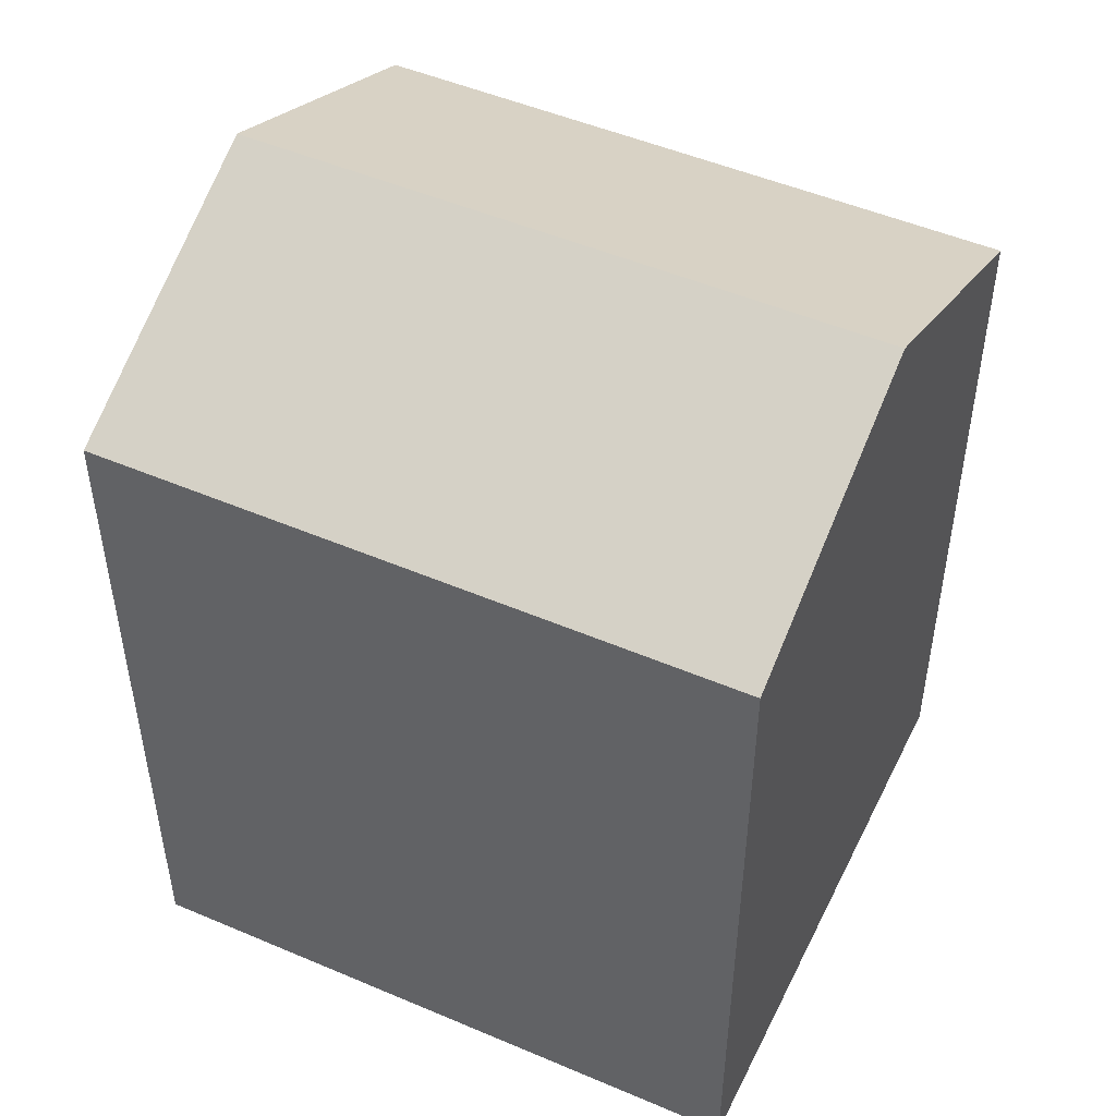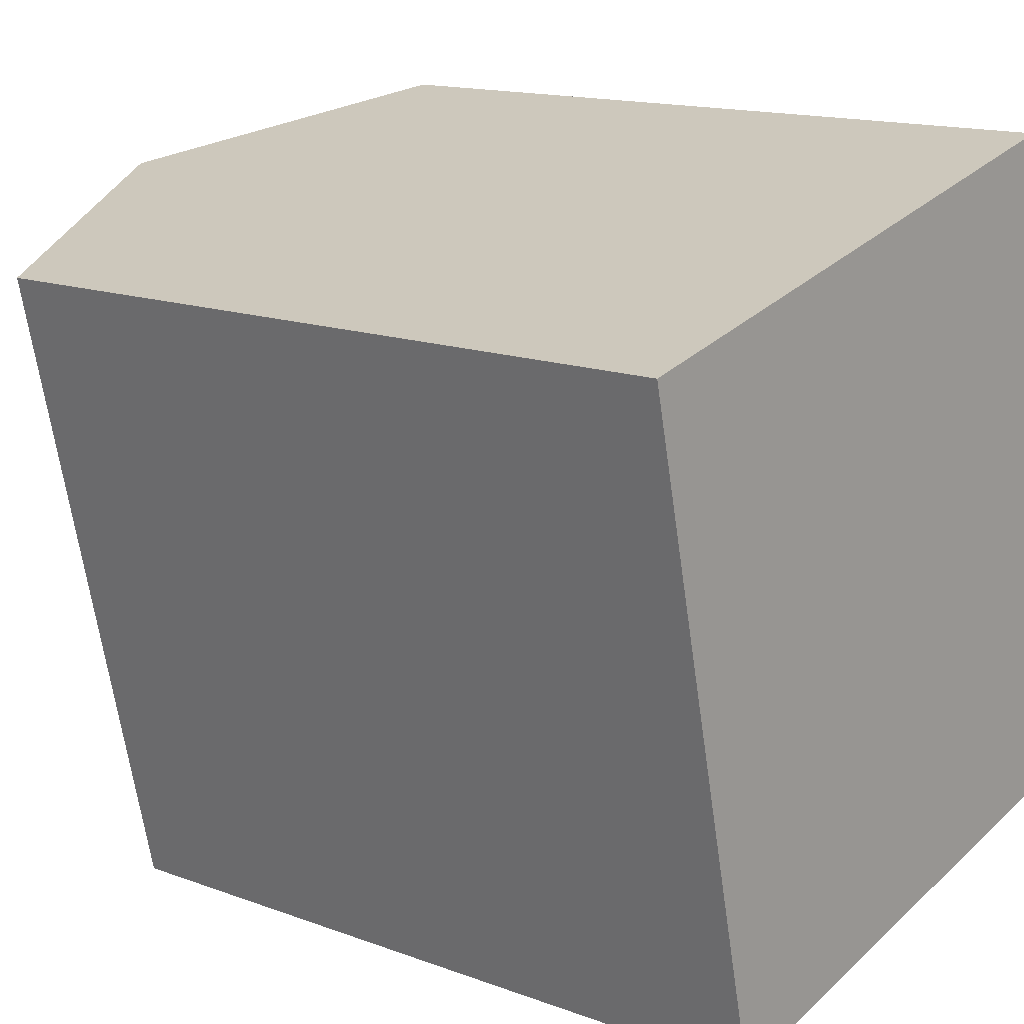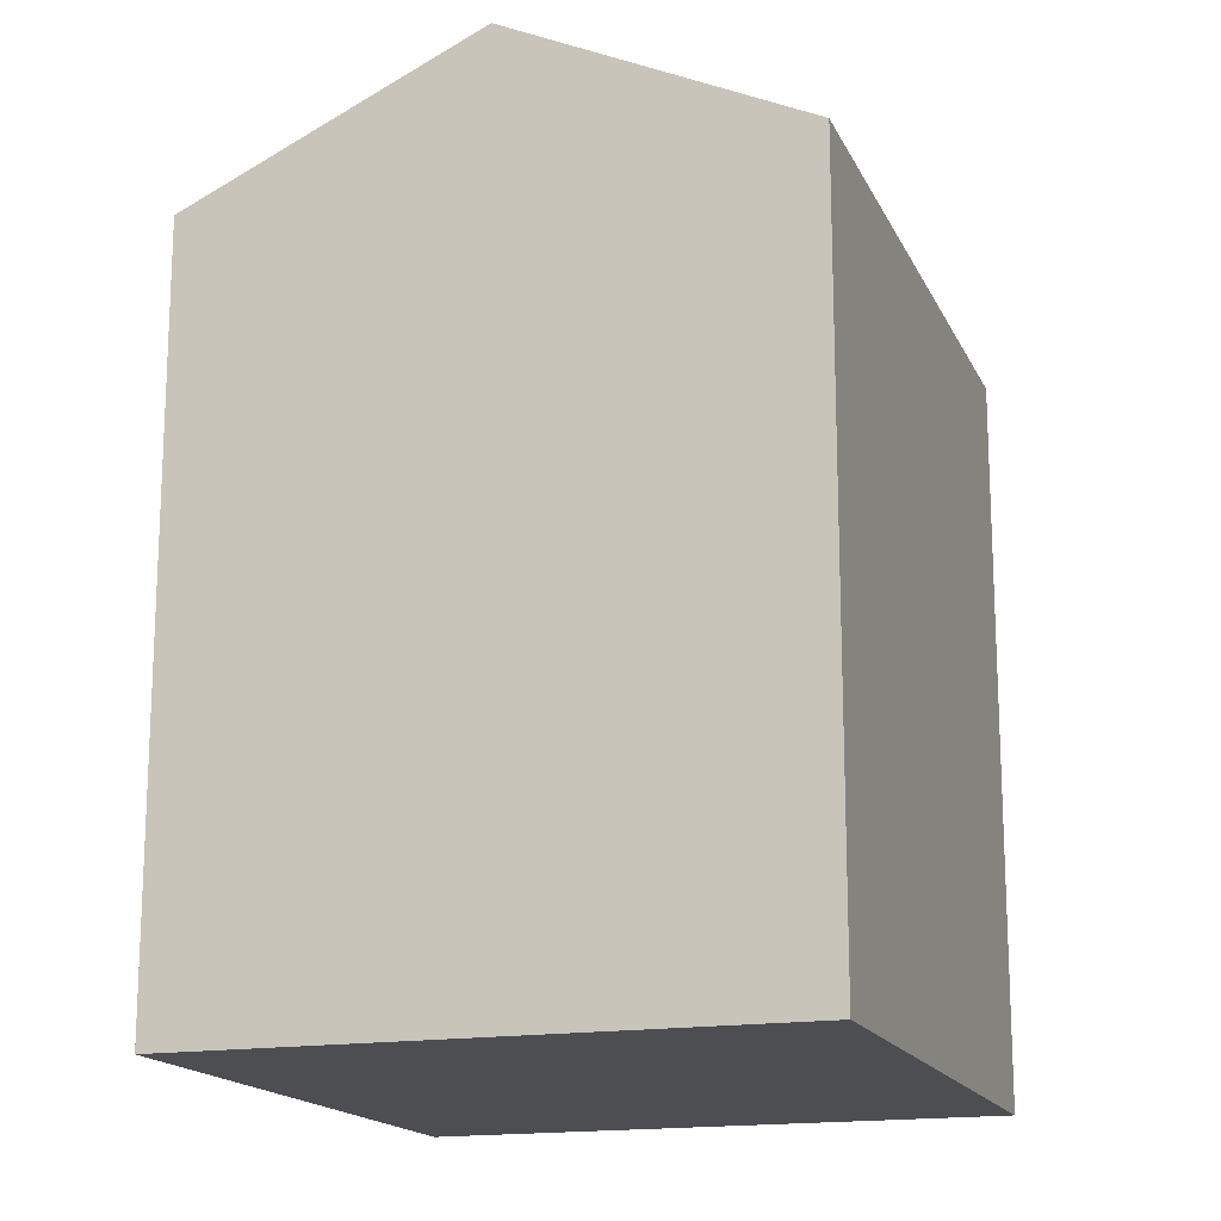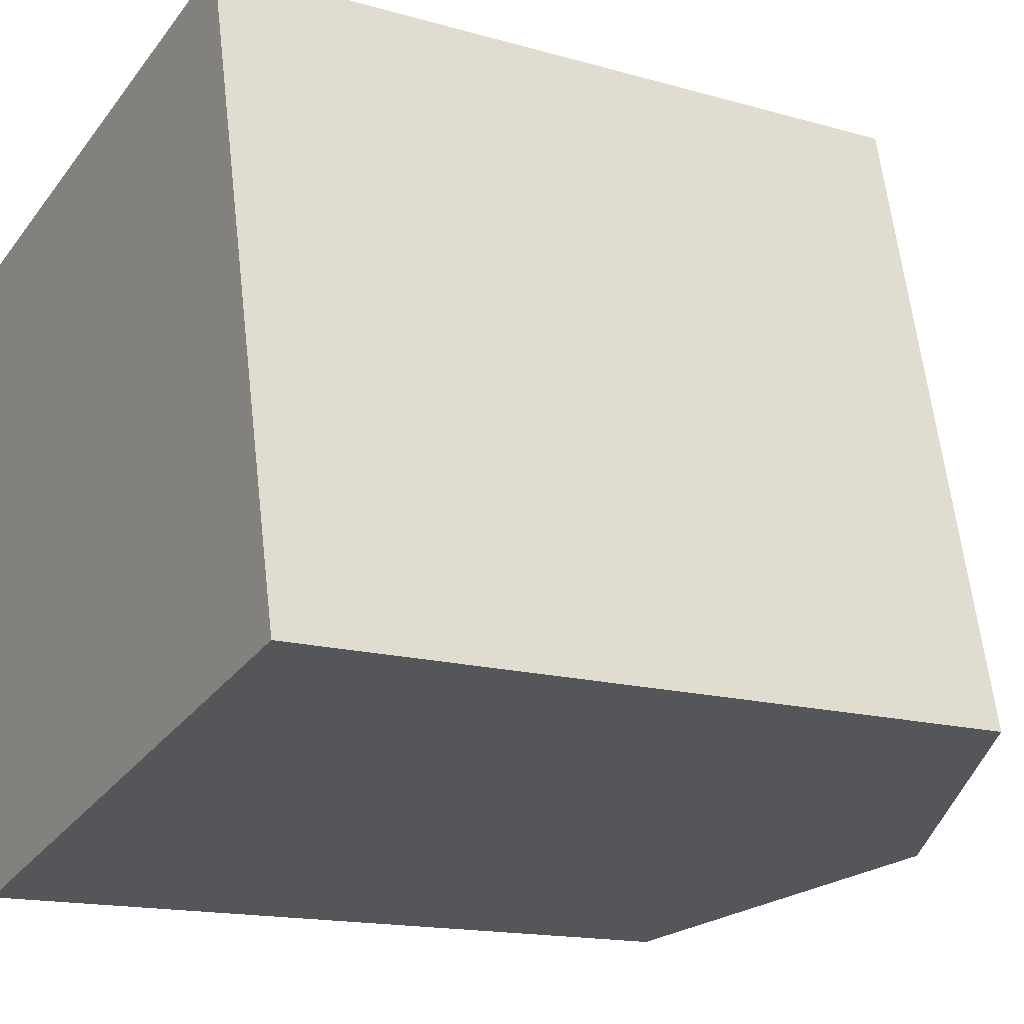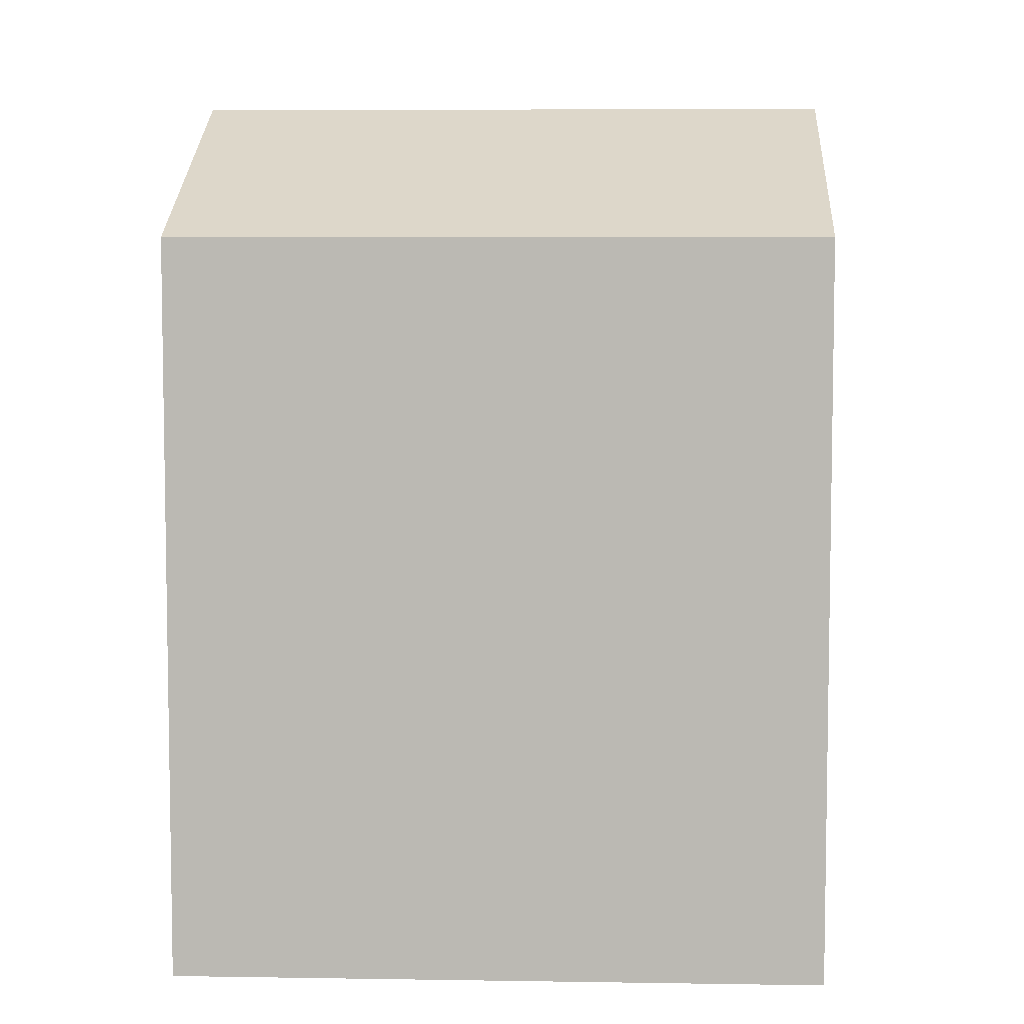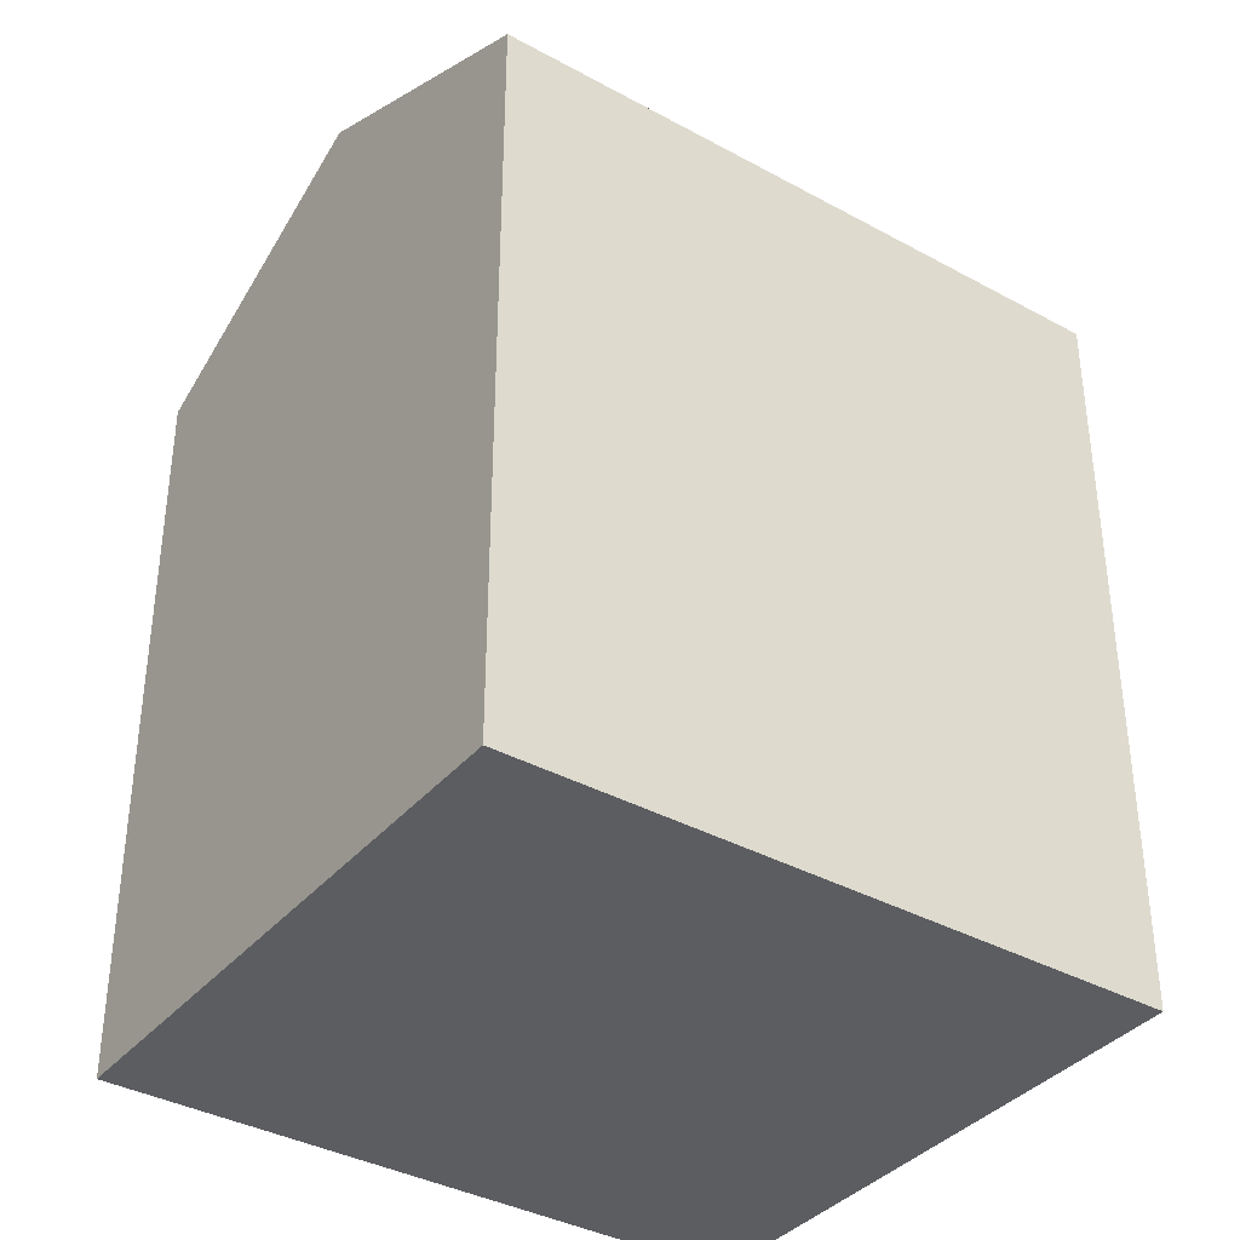
<metadata>
{"format":"obj","ext":"obj","renderer":"f3d","projection":"perspective","resolution":1024,"background":"white","views":[{"elev":49.6,"azim":102.3,"up":"+Y"},{"elev":14.5,"azim":-50.9,"up":"+Z"},{"elev":-16.5,"azim":-174.5,"up":"+Y"},{"elev":-15.3,"azim":58.7,"up":"+Z"},{"elev":6.4,"azim":79.8,"up":"+Y"},{"elev":-37.2,"azim":-138.1,"up":"+Y"}]}
</metadata>
<code>
v  10.24 20.6 -13.34
v  0.0003711 17.36 -0.0005492
v  6.816 20.6 1.599
v  3.428 17.36 -14.94
v  17.06 17.36 -11.74
v  13.63 17.36 3.199
v  0 0 0
v  17.06 7.186e-16 -11.74
v  13.63 -1.959e-16 3.2
v  3.428 9.145e-16 -14.94
g defaultobject
f 1 2 3
f 2 1 4
f 5 3 6
f 3 5 1
f 7 8 9
f 8 7 10
f 6 7 9
f 7 6 2
f 2 6 3
f 2 10 7
f 10 2 4
f 4 8 10
f 8 4 5
f 5 4 1
f 8 6 9
f 6 8 5

</code>
